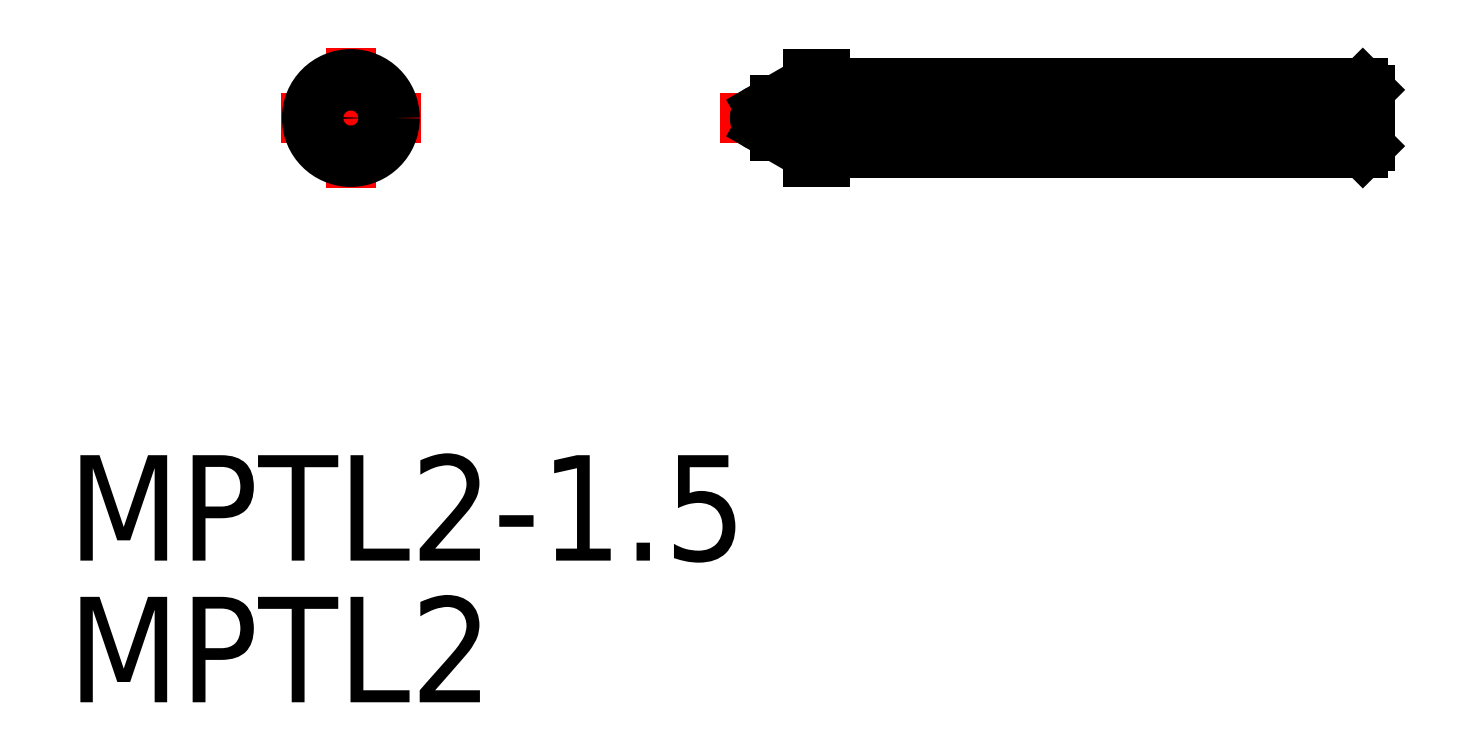
<metadata>
{"format":"dxf","ext":"dxf","renderer":"ezdxf+matplotlib","layout":"modelspace","background":"white","min_lineweight":24,"dpi":150}
</metadata>
<code>
0
SECTION
2
ENTITIES
0
LINE
8
0
10
13
20
-1.25
30
0
11
13
21
-0.5
31
0
0
LINE
8
CENTER
10
0
20
2
30
0
11
0
21
-2
31
0
0
LINE
8
0
10
28.8
20
-1
30
0
11
13.5
21
-1
31
0
0
LINE
8
CENTER
10
29.52
20
0
30
0
11
10.5
21
0
31
0
0
LINE
8
CENTER
10
-2
20
0
30
0
11
2
21
0
31
0
0
LINE
8
0
10
13.5
20
-1.25
30
0
11
13
21
-1.25
31
0
0
LINE
8
0
10
13.5
20
-1.25
30
0
11
13.5
21
-1
31
0
0
LINE
8
0
10
29
20
-0.8
30
0
11
28.8
21
-1
31
0
0
LINE
8
0
10
13.5
20
1
30
0
11
28.8
21
1
31
0
0
LINE
8
0
10
13
20
1.25
30
0
11
13.5
21
1.25
31
0
0
LINE
8
0
10
13.5
20
1
30
0
11
13.5
21
1.25
31
0
0
LINE
8
0
10
28.8
20
1
30
0
11
29
21
0.8
31
0
0
LINE
8
0
10
14.63
20
-0.7298
30
0
11
14.78
21
0.7536
31
0
0
LINE
8
0
10
14.74
20
-0.7496
30
0
11
14.89
21
0.7484
31
0
0
LINE
8
0
10
29
20
0.8
30
0
11
14.12
21
0.8
31
0
0
LINE
8
0
10
29
20
-0.8
30
0
11
14.12
21
-0.8
31
0
0
LINE
8
0
10
14.12
20
-0.8
30
0
11
14.12
21
-0.5
31
0
0
LINE
8
0
10
14.62
20
-0.8
30
0
11
14.62
21
0.8
31
0
0
LINE
8
0
10
12.07
20
0.5
30
0
11
14.12
21
0.5
31
0
0
LINE
8
0
10
12.07
20
-0.5
30
0
11
14.12
21
-0.5
31
0
0
ARC
8
0
10
14.68
20
-0.7444
30
0
40
0.05569
50
164.8
51
354.6
0
LINE
8
0
10
14.93
20
-0.7298
30
0
11
15.08
21
0.7536
31
0
0
LINE
8
0
10
15.04
20
-0.7496
30
0
11
15.19
21
0.7261
31
0
0
ARC
8
0
10
14.98
20
-0.7444
30
0
40
0.05569
50
164.8
51
354.6
0
ARC
8
0
10
15.58
20
-0.7444
30
0
40
0.05569
50
164.8
51
354.6
0
LINE
8
0
10
15.64
20
-0.7496
30
0
11
15.79
21
0.7453
31
0
0
LINE
8
0
10
15.53
20
-0.7298
30
0
11
15.68
21
0.7515
31
0
0
ARC
8
0
10
15.28
20
-0.7444
30
0
40
0.05569
50
164.8
51
354.6
0
LINE
8
0
10
15.34
20
-0.7496
30
0
11
15.49
21
0.7451
31
0
0
LINE
8
0
10
15.23
20
-0.7298
30
0
11
15.38
21
0.7505
31
0
0
ARC
8
0
10
16.18
20
-0.7444
30
0
40
0.05569
50
164.8
51
354.6
0
LINE
8
0
10
16.24
20
-0.7496
30
0
11
16.39
21
0.7437
31
0
0
LINE
8
0
10
16.13
20
-0.7298
30
0
11
16.28
21
0.7474
31
0
0
ARC
8
0
10
15.88
20
-0.7444
30
0
40
0.05569
50
164.8
51
354.6
0
LINE
8
0
10
15.94
20
-0.7496
30
0
11
16.09
21
0.7444
31
0
0
LINE
8
0
10
15.83
20
-0.7298
30
0
11
15.98
21
0.7536
31
0
0
ARC
8
0
10
16.78
20
-0.7444
30
0
40
0.05569
50
164.8
51
354.6
0
LINE
8
0
10
16.84
20
-0.7496
30
0
11
16.99
21
0.7453
31
0
0
LINE
8
0
10
16.73
20
-0.7298
30
0
11
16.88
21
0.7536
31
0
0
ARC
8
0
10
16.48
20
-0.7444
30
0
40
0.05569
50
164.8
51
354.6
0
LINE
8
0
10
16.54
20
-0.7496
30
0
11
16.69
21
0.7423
31
0
0
LINE
8
0
10
16.43
20
-0.7298
30
0
11
16.58
21
0.76
31
0
0
ARC
8
0
10
17.38
20
-0.7444
30
0
40
0.05569
50
164.8
51
354.6
0
LINE
8
0
10
17.44
20
-0.7496
30
0
11
17.59
21
0.745
31
0
0
LINE
8
0
10
17.33
20
-0.7298
30
0
11
17.48
21
0.7551
31
0
0
ARC
8
0
10
17.08
20
-0.7444
30
0
40
0.05569
50
164.8
51
354.6
0
LINE
8
0
10
17.14
20
-0.7496
30
0
11
17.29
21
0.7448
31
0
0
LINE
8
0
10
17.03
20
-0.7298
30
0
11
17.18
21
0.7561
31
0
0
ARC
8
0
10
17.98
20
-0.7444
30
0
40
0.05569
50
164.8
51
354.6
0
LINE
8
0
10
18.04
20
-0.7496
30
0
11
18.19
21
0.7421
31
0
0
LINE
8
0
10
17.93
20
-0.7298
30
0
11
18.08
21
0.7602
31
0
0
ARC
8
0
10
17.68
20
-0.7444
30
0
40
0.05569
50
164.8
51
354.6
0
LINE
8
0
10
17.74
20
-0.7496
30
0
11
17.89
21
0.7452
31
0
0
LINE
8
0
10
17.63
20
-0.7298
30
0
11
17.78
21
0.7553
31
0
0
LINE
8
0
10
21.23
20
-0.7298
30
0
11
21.38
21
0.7528
31
0
0
LINE
8
0
10
21.34
20
-0.7496
30
0
11
21.49
21
0.7453
31
0
0
LINE
8
0
10
21.53
20
-0.7298
30
0
11
21.68
21
0.7528
31
0
0
LINE
8
0
10
21.64
20
-0.7496
30
0
11
21.79
21
0.7453
31
0
0
LINE
8
0
10
20.63
20
-0.7298
30
0
11
20.78
21
0.7528
31
0
0
LINE
8
0
10
20.74
20
-0.7496
30
0
11
20.89
21
0.7453
31
0
0
LINE
8
0
10
20.93
20
-0.7298
30
0
11
21.08
21
0.7528
31
0
0
LINE
8
0
10
21.04
20
-0.7496
30
0
11
21.19
21
0.7453
31
0
0
LINE
8
0
10
20.03
20
-0.7298
30
0
11
20.18
21
0.7528
31
0
0
LINE
8
0
10
20.14
20
-0.7496
30
0
11
20.29
21
0.7453
31
0
0
LINE
8
0
10
20.33
20
-0.7298
30
0
11
20.48
21
0.7528
31
0
0
LINE
8
0
10
20.44
20
-0.7496
30
0
11
20.59
21
0.7453
31
0
0
LINE
8
0
10
19.43
20
-0.7298
30
0
11
19.58
21
0.7528
31
0
0
LINE
8
0
10
19.54
20
-0.7496
30
0
11
19.69
21
0.7453
31
0
0
LINE
8
0
10
19.73
20
-0.7298
30
0
11
19.88
21
0.7528
31
0
0
LINE
8
0
10
19.84
20
-0.7496
30
0
11
19.99
21
0.7453
31
0
0
LINE
8
0
10
18.83
20
-0.7298
30
0
11
18.98
21
0.7528
31
0
0
LINE
8
0
10
18.94
20
-0.7496
30
0
11
19.09
21
0.7453
31
0
0
LINE
8
0
10
19.13
20
-0.7298
30
0
11
19.28
21
0.7528
31
0
0
LINE
8
0
10
19.24
20
-0.7496
30
0
11
19.39
21
0.7453
31
0
0
LINE
8
0
10
18.64
20
-0.7496
30
0
11
18.79
21
0.7451
31
0
0
LINE
8
0
10
18.53
20
-0.7298
30
0
11
18.68
21
0.7552
31
0
0
LINE
8
0
10
18.34
20
-0.7496
30
0
11
18.49
21
0.7448
31
0
0
LINE
8
0
10
18.23
20
-0.7298
30
0
11
18.38
21
0.756
31
0
0
ARC
8
0
10
21.28
20
-0.7444
30
0
40
0.05569
50
164.8
51
354.6
0
ARC
8
0
10
21.58
20
-0.7444
30
0
40
0.05569
50
164.8
51
354.6
0
ARC
8
0
10
20.68
20
-0.7444
30
0
40
0.05569
50
164.8
51
354.6
0
ARC
8
0
10
20.98
20
-0.7444
30
0
40
0.05569
50
164.8
51
354.6
0
ARC
8
0
10
20.08
20
-0.7444
30
0
40
0.05569
50
164.8
51
354.6
0
ARC
8
0
10
20.38
20
-0.7444
30
0
40
0.05569
50
164.8
51
354.6
0
ARC
8
0
10
19.48
20
-0.7444
30
0
40
0.05569
50
164.8
51
354.6
0
ARC
8
0
10
19.78
20
-0.7444
30
0
40
0.05569
50
164.8
51
354.6
0
ARC
8
0
10
18.88
20
-0.7444
30
0
40
0.05569
50
164.8
51
354.6
0
ARC
8
0
10
19.18
20
-0.7444
30
0
40
0.05569
50
164.8
51
354.6
0
ARC
8
0
10
18.58
20
-0.7444
30
0
40
0.05569
50
164.8
51
354.6
0
ARC
8
0
10
18.28
20
-0.7444
30
0
40
0.05569
50
164.8
51
354.6
0
LINE
8
0
10
21.94
20
-0.7496
30
0
11
22.09
21
0.7453
31
0
0
LINE
8
0
10
22.13
20
-0.7298
30
0
11
22.28
21
0.7528
31
0
0
LINE
8
0
10
22.24
20
-0.7496
30
0
11
22.39
21
0.7453
31
0
0
LINE
8
0
10
22.84
20
-0.7496
30
0
11
22.99
21
0.7453
31
0
0
LINE
8
0
10
22.73
20
-0.7298
30
0
11
22.88
21
0.7528
31
0
0
LINE
8
0
10
22.54
20
-0.7496
30
0
11
22.69
21
0.7453
31
0
0
LINE
8
0
10
22.43
20
-0.7298
30
0
11
22.58
21
0.7528
31
0
0
LINE
8
0
10
23.44
20
-0.7496
30
0
11
23.59
21
0.7453
31
0
0
LINE
8
0
10
23.33
20
-0.7298
30
0
11
23.48
21
0.7528
31
0
0
LINE
8
0
10
23.14
20
-0.7496
30
0
11
23.29
21
0.7453
31
0
0
LINE
8
0
10
23.03
20
-0.7298
30
0
11
23.18
21
0.7528
31
0
0
LINE
8
0
10
24.04
20
-0.7496
30
0
11
24.19
21
0.7453
31
0
0
LINE
8
0
10
23.93
20
-0.7298
30
0
11
24.08
21
0.7528
31
0
0
LINE
8
0
10
23.74
20
-0.7496
30
0
11
23.89
21
0.7453
31
0
0
LINE
8
0
10
23.63
20
-0.7298
30
0
11
23.78
21
0.7528
31
0
0
LINE
8
0
10
24.64
20
-0.7496
30
0
11
24.79
21
0.7453
31
0
0
LINE
8
0
10
24.53
20
-0.7298
30
0
11
24.68
21
0.7528
31
0
0
LINE
8
0
10
24.34
20
-0.7496
30
0
11
24.49
21
0.7453
31
0
0
LINE
8
0
10
24.23
20
-0.7298
30
0
11
24.38
21
0.7528
31
0
0
ARC
8
0
10
25.33
20
0.7441
30
0
40
0.05596
50
358.2
51
173.4
0
LINE
8
0
10
25.23
20
-0.7495
30
0
11
25.39
21
0.745
31
0
0
LINE
8
0
10
25.12
20
-0.7297
30
0
11
25.28
21
0.7506
31
0
0
LINE
8
0
10
24.94
20
-0.7496
30
0
11
25.09
21
0.7453
31
0
0
LINE
8
0
10
24.83
20
-0.7298
30
0
11
24.98
21
0.7528
31
0
0
LINE
8
0
10
21.83
20
-0.7298
30
0
11
21.98
21
0.7528
31
0
0
ARC
8
0
10
21.88
20
-0.7444
30
0
40
0.05569
50
164.8
51
354.6
0
ARC
8
0
10
22.18
20
-0.7444
30
0
40
0.05569
50
164.8
51
354.6
0
ARC
8
0
10
22.78
20
-0.7444
30
0
40
0.05569
50
164.8
51
354.6
0
ARC
8
0
10
22.48
20
-0.7444
30
0
40
0.05569
50
164.8
51
354.6
0
ARC
8
0
10
23.38
20
-0.7444
30
0
40
0.05569
50
164.8
51
354.6
0
ARC
8
0
10
23.08
20
-0.7444
30
0
40
0.05569
50
164.8
51
354.6
0
ARC
8
0
10
23.98
20
-0.7444
30
0
40
0.05569
50
164.8
51
354.6
0
ARC
8
0
10
23.68
20
-0.7444
30
0
40
0.05569
50
164.8
51
354.6
0
ARC
8
0
10
24.58
20
-0.7444
30
0
40
0.05569
50
164.8
51
354.6
0
ARC
8
0
10
24.28
20
-0.7444
30
0
40
0.05569
50
164.8
51
354.6
0
ARC
8
0
10
25.18
20
-0.7443
30
0
40
0.05569
50
164.8
51
354.6
0
ARC
8
0
10
24.88
20
-0.7444
30
0
40
0.05569
50
164.8
51
354.6
0
ARC
8
0
10
28.44
20
0.7443
30
0
40
0.05569
50
6.378
51
177.3
0
ARC
8
0
10
28.44
20
-0.7443
30
0
40
0.05569
50
173.9
51
3.678
0
LINE
8
0
10
28.5
20
0.8
30
0
11
28.5
21
-0.8
31
0
0
LINE
8
0
10
28.39
20
-0.7503
30
0
11
28.39
21
0.7469
31
0
0
ARC
8
0
10
19.04
20
0.744
30
0
40
0.05596
50
1.332
51
171
0
ARC
8
0
10
18.74
20
0.744
30
0
40
0.05596
50
1.046
51
168.5
0
ARC
8
0
10
18.44
20
0.744
30
0
40
0.05596
50
1.046
51
167.6
0
ARC
8
0
10
18.14
20
0.7441
30
0
40
0.05596
50
357.9
51
163.3
0
ARC
8
0
10
17.84
20
0.7442
30
0
40
0.05596
50
1.046
51
168.5
0
ARC
8
0
10
17.54
20
0.744
30
0
40
0.05596
50
1.046
51
168.5
0
ARC
8
0
10
17.24
20
0.744
30
0
40
0.05596
50
0.7612
51
167.6
0
ARC
8
0
10
16.94
20
0.7442
30
0
40
0.05596
50
1.046
51
173.4
0
ARC
8
0
10
16.64
20
0.7441
30
0
40
0.05596
50
358.2
51
163.5
0
ARC
8
0
10
16.34
20
0.744
30
0
40
0.05596
50
359.7
51
176.6
0
ARC
8
0
10
16.04
20
0.7441
30
0
40
0.05596
50
0.2928
51
173.4
0
ARC
8
0
10
15.74
20
0.744
30
0
40
0.05596
50
358.2
51
172.3
0
ARC
8
0
10
15.44
20
0.7441
30
0
40
0.05596
50
1.046
51
173.4
0
ARC
8
0
10
15.14
20
0.7444
30
0
40
0.05596
50
340.9
51
173.4
0
ARC
8
0
10
14.84
20
0.7441
30
0
40
0.05596
50
4.447
51
173.4
0
ARC
8
0
10
19.34
20
0.744
30
0
40
0.05596
50
1.332
51
171
0
ARC
8
0
10
19.64
20
0.744
30
0
40
0.05596
50
1.332
51
171
0
ARC
8
0
10
19.94
20
0.744
30
0
40
0.05596
50
1.332
51
171
0
ARC
8
0
10
20.24
20
0.744
30
0
40
0.05596
50
1.332
51
171
0
ARC
8
0
10
20.54
20
0.744
30
0
40
0.05596
50
1.332
51
171
0
ARC
8
0
10
25.04
20
0.744
30
0
40
0.05596
50
1.332
51
171
0
ARC
8
0
10
24.74
20
0.744
30
0
40
0.05596
50
1.332
51
171
0
ARC
8
0
10
24.44
20
0.744
30
0
40
0.05596
50
1.332
51
171
0
ARC
8
0
10
24.14
20
0.744
30
0
40
0.05596
50
1.332
51
171
0
ARC
8
0
10
23.84
20
0.744
30
0
40
0.05596
50
1.332
51
171
0
ARC
8
0
10
22.94
20
0.744
30
0
40
0.05596
50
1.332
51
171
0
ARC
8
0
10
22.64
20
0.744
30
0
40
0.05596
50
1.332
51
171
0
ARC
8
0
10
22.34
20
0.744
30
0
40
0.05596
50
1.332
51
171
0
ARC
8
0
10
22.04
20
0.744
30
0
40
0.05596
50
1.332
51
171
0
ARC
8
0
10
21.74
20
0.744
30
0
40
0.05596
50
1.332
51
171
0
ARC
8
0
10
21.44
20
0.744
30
0
40
0.05596
50
1.332
51
171
0
ARC
8
0
10
21.14
20
0.744
30
0
40
0.05596
50
1.332
51
171
0
ARC
8
0
10
20.84
20
0.744
30
0
40
0.05596
50
1.332
51
171
0
ARC
8
0
10
23.54
20
0.744
30
0
40
0.05596
50
1.332
51
171
0
ARC
8
0
10
23.24
20
0.744
30
0
40
0.05596
50
1.332
51
171
0
LINE
8
0
10
14.12
20
0.5
30
0
11
14.12
21
0.8
31
0
0
LINE
8
0
10
13
20
0.5
30
0
11
13
21
1.25
31
0
0
LINE
8
0
10
29
20
0.8
30
0
11
29
21
-0.8
31
0
0
LINE
8
0
10
27.93
20
-0.7495
30
0
11
28.08
21
0.745
31
0
0
LINE
8
0
10
27.82
20
-0.7297
30
0
11
27.97
21
0.7506
31
0
0
ARC
8
0
10
28.03
20
0.7441
30
0
40
0.05596
50
358.2
51
173.4
0
ARC
8
0
10
27.87
20
-0.7443
30
0
40
0.05569
50
164.8
51
354.6
0
ARC
8
0
10
26.83
20
0.744
30
0
40
0.05596
50
1.332
51
171
0
ARC
8
0
10
27.13
20
0.744
30
0
40
0.05596
50
1.332
51
171
0
ARC
8
0
10
27.43
20
0.744
30
0
40
0.05596
50
1.332
51
171
0
ARC
8
0
10
27.73
20
0.744
30
0
40
0.05596
50
1.332
51
171
0
LINE
8
0
10
27.52
20
-0.7298
30
0
11
27.68
21
0.7528
31
0
0
LINE
8
0
10
27.63
20
-0.7496
30
0
11
27.79
21
0.7453
31
0
0
LINE
8
0
10
26.92
20
-0.7298
30
0
11
27.08
21
0.7528
31
0
0
LINE
8
0
10
27.03
20
-0.7496
30
0
11
27.19
21
0.7453
31
0
0
LINE
8
0
10
27.22
20
-0.7298
30
0
11
27.38
21
0.7528
31
0
0
LINE
8
0
10
27.33
20
-0.7496
30
0
11
27.49
21
0.7453
31
0
0
LINE
8
0
10
26.73
20
-0.7496
30
0
11
26.89
21
0.7453
31
0
0
ARC
8
0
10
27.58
20
-0.7444
30
0
40
0.05569
50
164.8
51
354.6
0
ARC
8
0
10
26.98
20
-0.7444
30
0
40
0.05569
50
164.8
51
354.6
0
ARC
8
0
10
27.28
20
-0.7444
30
0
40
0.05569
50
164.8
51
354.6
0
ARC
8
0
10
26.38
20
-0.7444
30
0
40
0.05569
50
164.8
51
354.6
0
ARC
8
0
10
26.68
20
-0.7444
30
0
40
0.05569
50
164.8
51
354.6
0
ARC
8
0
10
25.78
20
-0.7444
30
0
40
0.05569
50
164.8
51
354.6
0
ARC
8
0
10
26.08
20
-0.7444
30
0
40
0.05569
50
164.8
51
354.6
0
ARC
8
0
10
25.48
20
-0.7444
30
0
40
0.05569
50
164.8
51
354.6
0
LINE
8
0
10
26.32
20
-0.7298
30
0
11
26.48
21
0.7528
31
0
0
LINE
8
0
10
26.43
20
-0.7496
30
0
11
26.59
21
0.7453
31
0
0
LINE
8
0
10
26.62
20
-0.7298
30
0
11
26.78
21
0.7528
31
0
0
LINE
8
0
10
25.72
20
-0.7298
30
0
11
25.88
21
0.7528
31
0
0
LINE
8
0
10
25.83
20
-0.7496
30
0
11
25.99
21
0.7453
31
0
0
LINE
8
0
10
26.02
20
-0.7298
30
0
11
26.18
21
0.7528
31
0
0
LINE
8
0
10
26.13
20
-0.7496
30
0
11
26.29
21
0.7453
31
0
0
LINE
8
0
10
25.42
20
-0.7298
30
0
11
25.58
21
0.7528
31
0
0
LINE
8
0
10
25.53
20
-0.7496
30
0
11
25.69
21
0.7453
31
0
0
ARC
8
0
10
25.93
20
0.744
30
0
40
0.05596
50
1.332
51
171
0
ARC
8
0
10
26.23
20
0.744
30
0
40
0.05596
50
1.332
51
171
0
ARC
8
0
10
25.63
20
0.744
30
0
40
0.05596
50
1.332
51
171
0
ARC
8
0
10
26.53
20
0.744
30
0
40
0.05596
50
1.332
51
171
0
ARC
8
0
10
28.33
20
0.7441
30
0
40
0.05596
50
358.2
51
173.4
0
LINE
8
0
10
28.23
20
-0.7495
30
0
11
28.38
21
0.745
31
0
0
LINE
8
0
10
28.12
20
-0.7297
30
0
11
28.27
21
0.7506
31
0
0
ARC
8
0
10
28.17
20
-0.7443
30
0
40
0.05569
50
164.8
51
354.6
0
CIRCLE
8
0
10
0
20
0
30
0
40
1
0
CIRCLE
8
0
10
0
20
0
30
0
40
0.5
0
CIRCLE
8
0
10
0
20
0
30
0
40
1.25
0
LINE
8
0
10
12.07
20
0.5
30
0
11
12.07
21
-0.5
31
0
0
LINE
8
0
10
12.07
20
0.5
30
0
11
11.65
21
0.2598
31
0
0
LINE
8
0
10
12.07
20
-0.5
30
0
11
11.65
21
-0.2598
31
0
0
INSERT
8
0
2
*U2
10
0
20
0
30
0
0
INSERT
8
0
2
*U3
10
0
20
0
30
0
0
ARC
8
0
10
11.8
20
8e-16
30
0
40
0.3
50
120
51
240
0
VIEWPORT
8
0
10
128.5
20
97.5
30
0
40
622.9
41
222.2
68
     1
69
     1
0
VIEWPORT
8
0
10
128.5
20
97.5
30
0
40
205.6
41
156
68
     2
69
     2
0
ENDSEC
0
EOF

</code>
